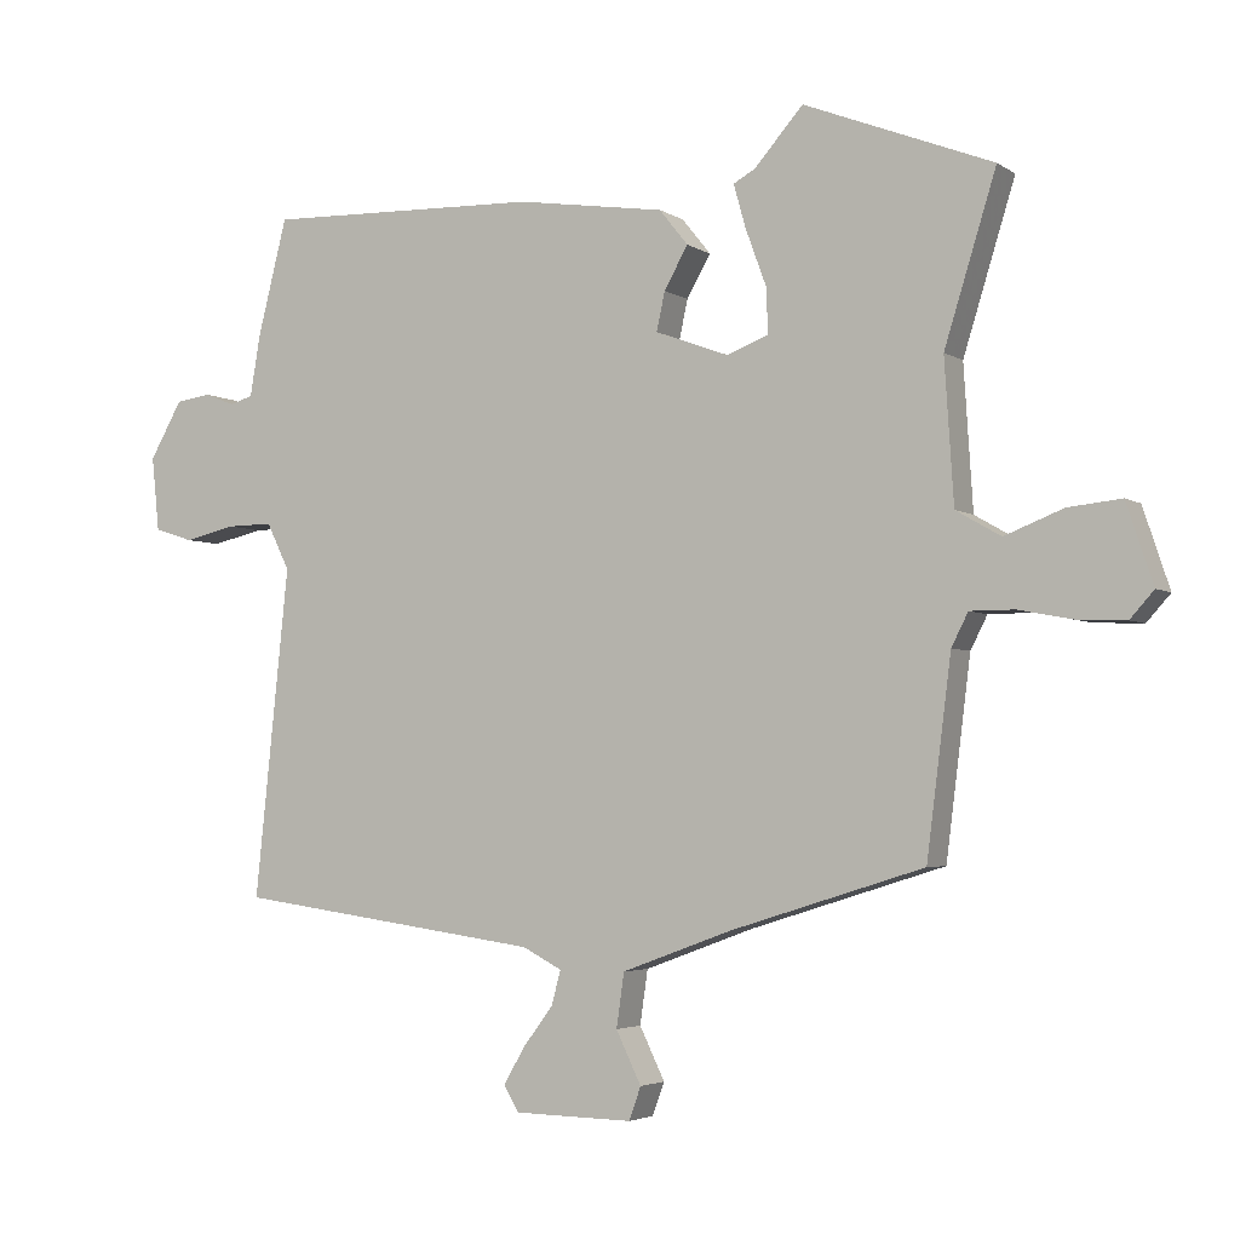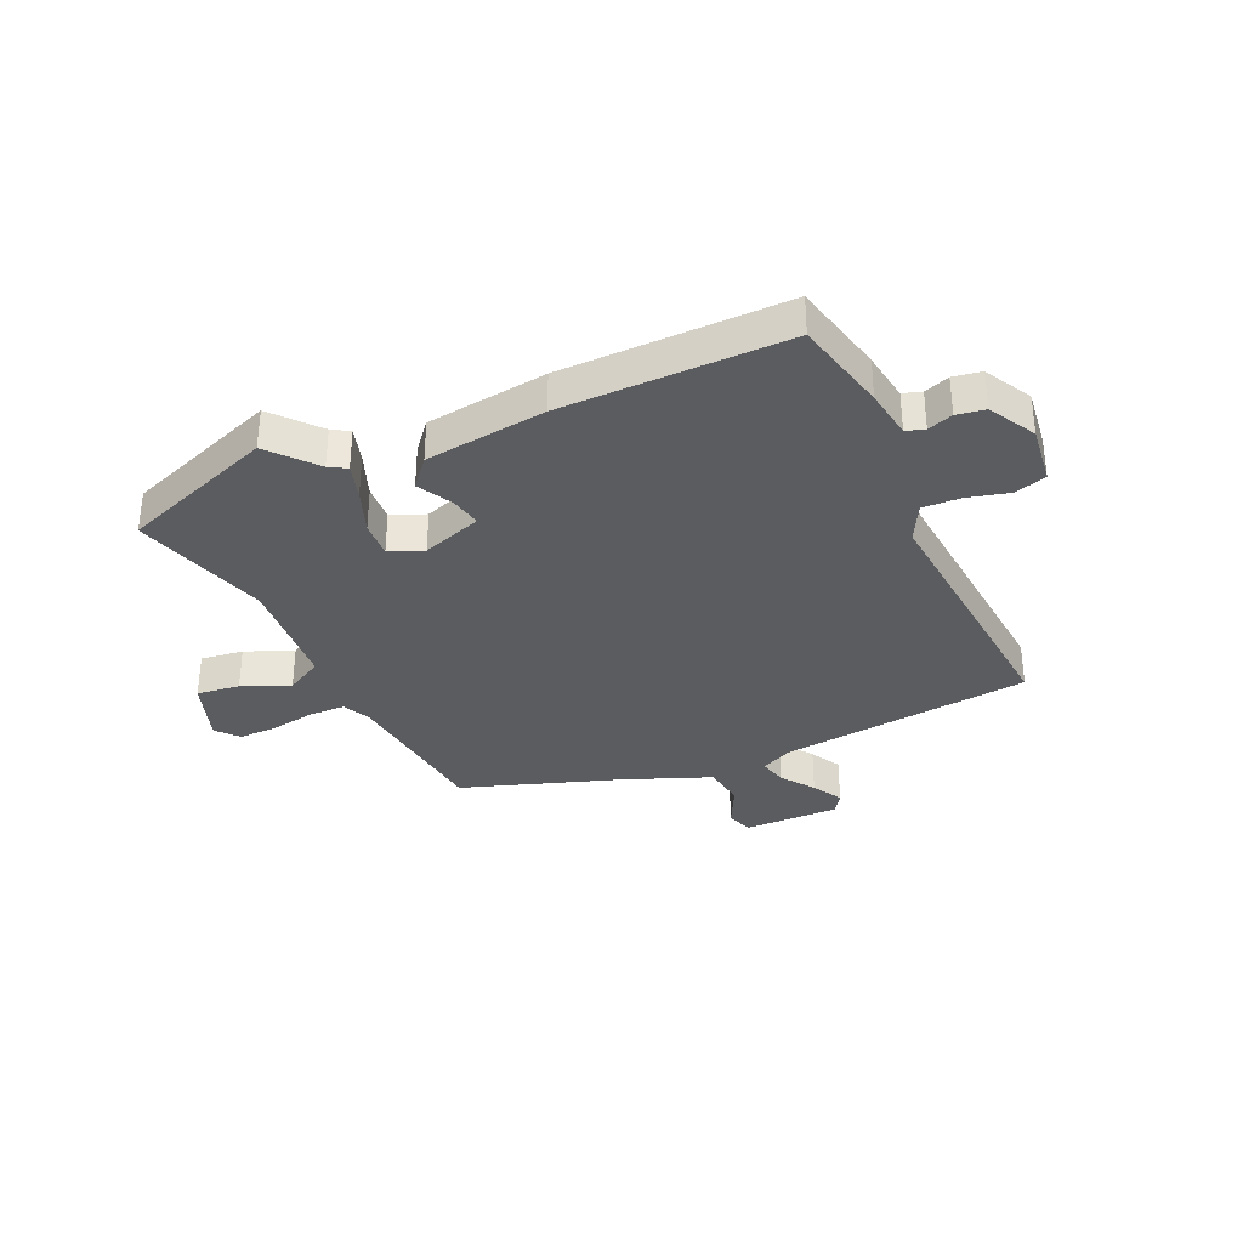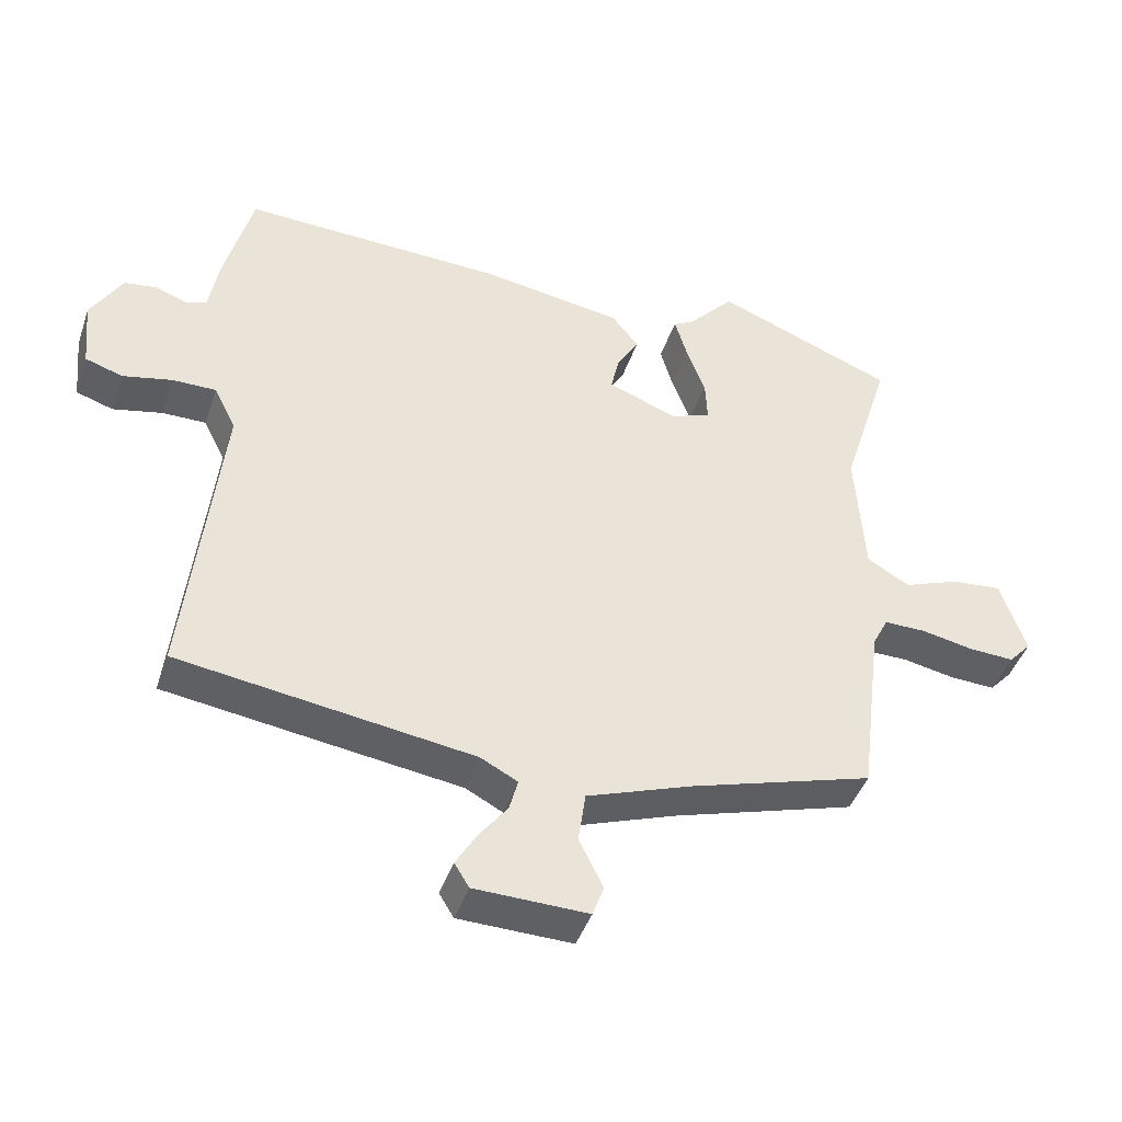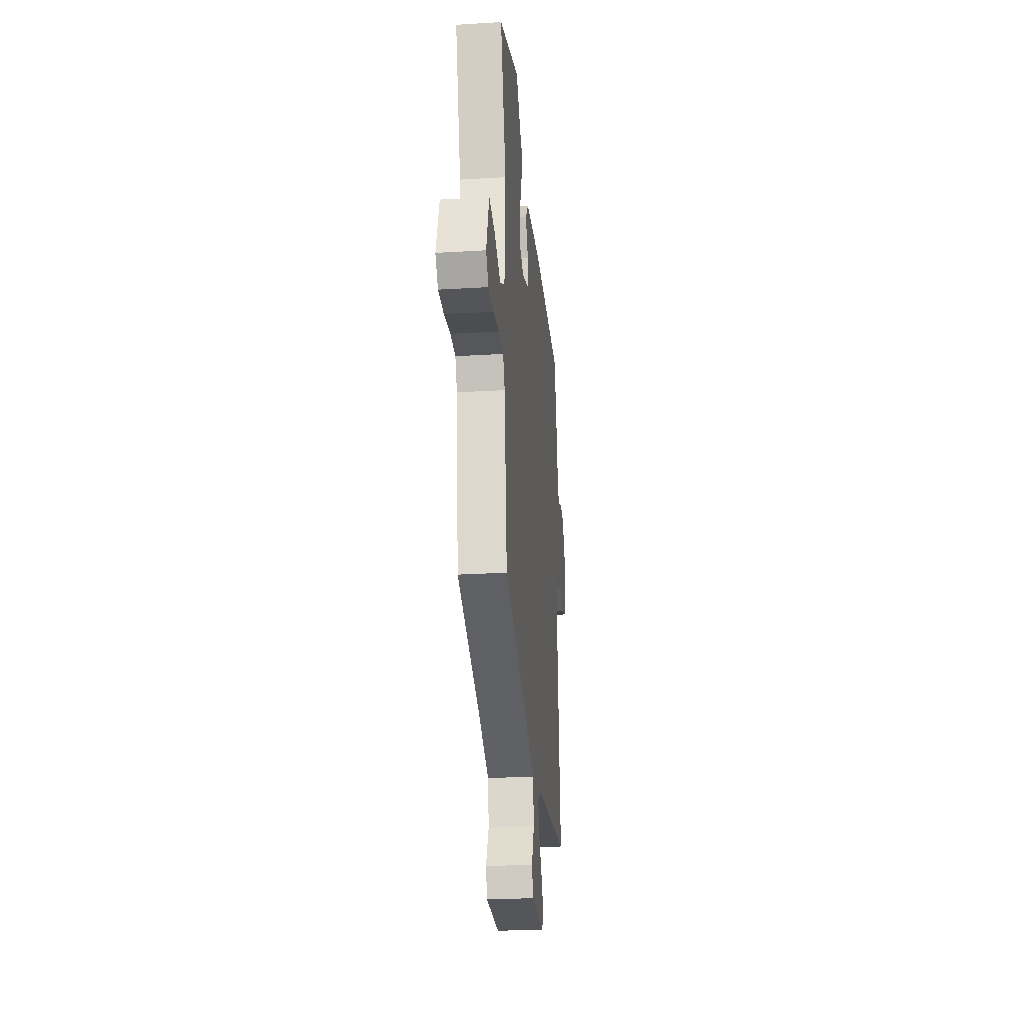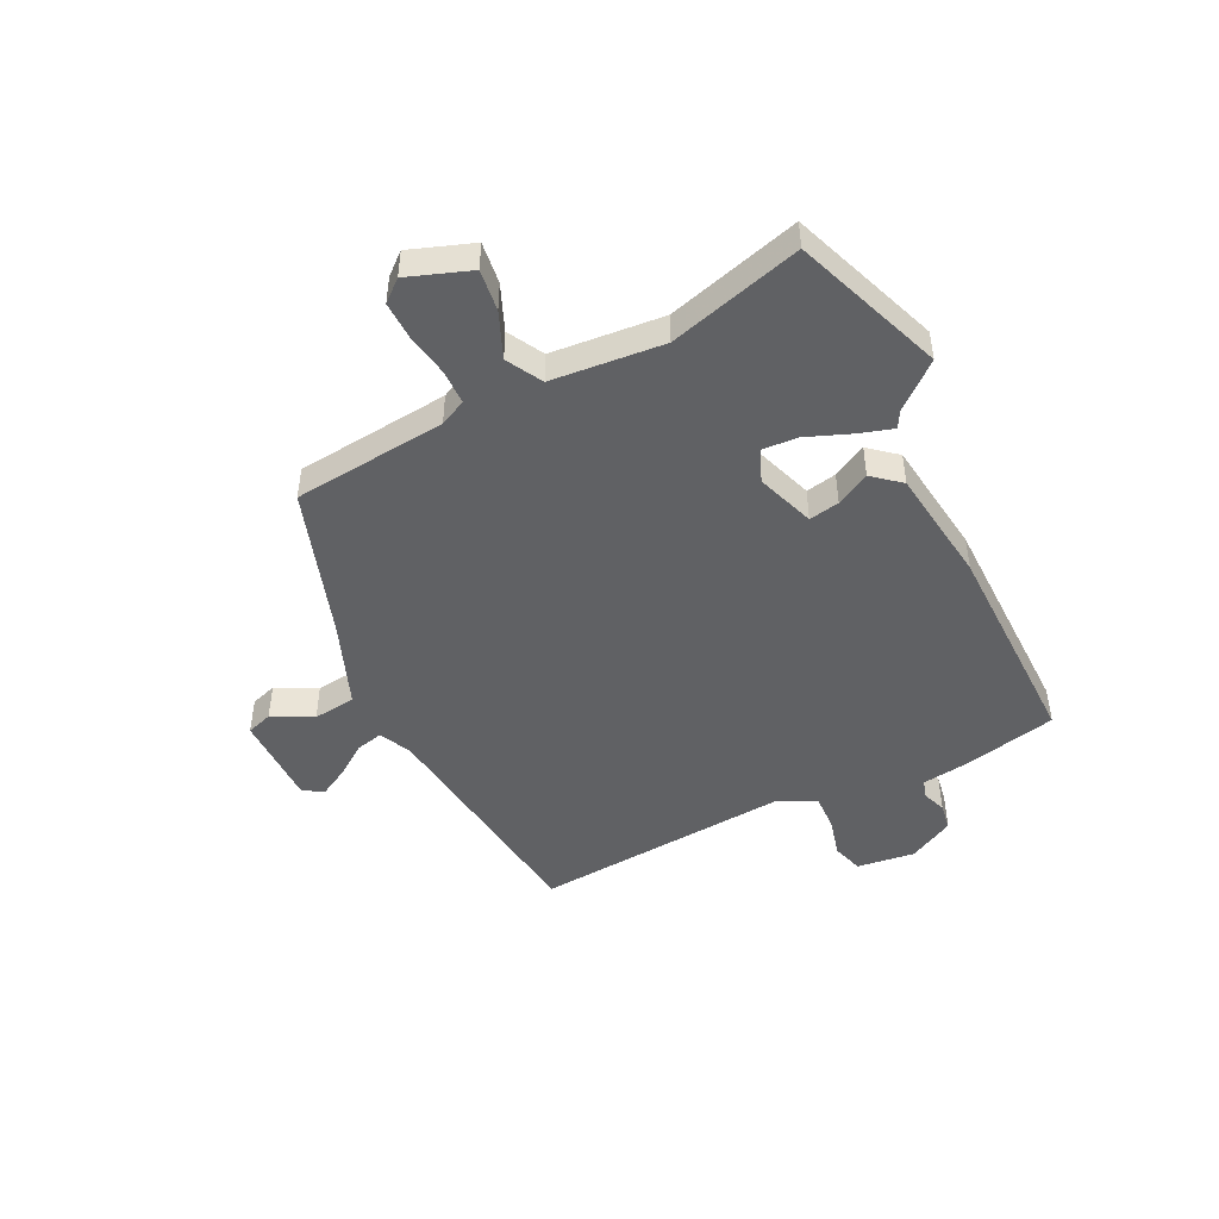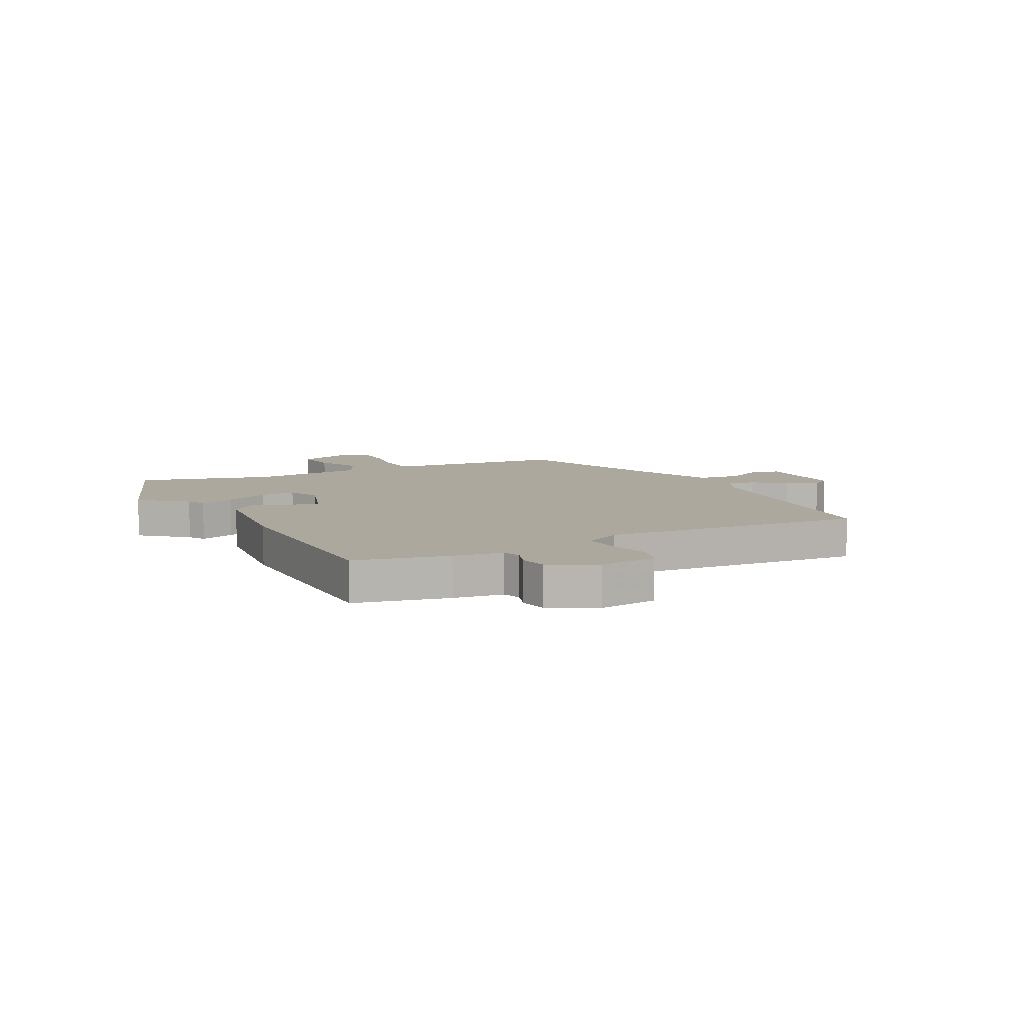
<metadata>
{"format":"obj","ext":"obj","renderer":"f3d","projection":"perspective","resolution":1024,"background":"white","views":[{"elev":-3.6,"azim":-152.6,"up":"+Z"},{"elev":-33.9,"azim":23.1,"up":"+Y"},{"elev":-44.1,"azim":161.6,"up":"+Z"},{"elev":-27.0,"azim":-84.7,"up":"+Z"},{"elev":-46.8,"azim":-65.0,"up":"+Y"},{"elev":8.6,"azim":60.9,"up":"+Y"}]}
</metadata>
<code>
v -0.591 0.07 0.464
v -0.321 0.07 0.57
v -0.251 0.07 0.491
v -0.22 0.07 0.474
v -0.238 0.07 0.411
v -0.267 0.07 0.332
v -0.27 0.07 0.267
v -0.21 0.07 0.244
v -0.105 0.07 0.283
v -0.117 0.07 0.338
v -0.151 0.07 0.398
v -0.11 0.07 0.449
v 0.103 0.07 0.481
v 0.499 0.07 0.493
v 0.541 0.07 0.327
v 0.556 0.07 0.239
v 0.589 0.07 0.229
v 0.633 0.07 0.246
v 0.683 0.07 0.239
v 0.73 0.07 0.157
v 0.719 0.07 0.051
v 0.663 0.07 0.033
v 0.589 0.07 0.05
v 0.523 0.07 0.051
v 0.49 0.07 -0.016
v 0.539 0.07 -0.487
v 0.098 0.07 -0.548
v 0.042 0.07 -0.577
v 0.055 0.07 -0.626
v 0.098 0.07 -0.683
v 0.129 0.07 -0.736
v 0.107 0.07 -0.772
v -0.063 0.07 -0.775
v -0.08 0.07 -0.728
v -0.044 0.07 -0.654
v -0.055 0.07 -0.577
v -0.213 0.07 -0.519
v -0.489 0.07 -0.433
v -0.524 0.07 -0.155
v -0.548 0.07 -0.108
v -0.611 0.07 -0.108
v -0.689 0.07 -0.123
v -0.758 0.07 -0.126
v -0.792 0.07 -0.088
v -0.754 0.07 0.026
v -0.678 0.07 0.018
v -0.594 0.07 -0.015
v -0.53 0.07 0.022
v -0.517 0.07 0.225
v -0.591 0 0.464
v -0.321 0 0.57
v -0.251 0 0.491
v -0.22 0 0.474
v -0.238 0 0.411
v -0.267 0 0.332
v -0.27 0 0.267
v -0.21 0 0.244
v -0.105 0 0.283
v -0.117 0 0.338
v -0.151 0 0.398
v -0.11 0 0.449
v 0.103 0 0.481
v 0.499 0 0.493
v 0.541 0 0.327
v 0.556 0 0.239
v 0.589 0 0.229
v 0.633 0 0.246
v 0.683 0 0.239
v 0.73 0 0.157
v 0.719 0 0.051
v 0.663 0 0.033
v 0.589 0 0.05
v 0.523 0 0.051
v 0.49 0 -0.016
v 0.539 0 -0.487
v 0.098 0 -0.548
v 0.042 0 -0.577
v 0.055 0 -0.626
v 0.098 0 -0.683
v 0.129 0 -0.736
v 0.107 0 -0.772
v -0.063 0 -0.775
v -0.08 0 -0.728
v -0.044 0 -0.654
v -0.055 0 -0.577
v -0.213 0 -0.519
v -0.489 0 -0.433
v -0.524 0 -0.155
v -0.548 0 -0.108
v -0.611 0 -0.108
v -0.689 0 -0.123
v -0.758 0 -0.126
v -0.792 0 -0.088
v -0.754 0 0.026
v -0.678 0 0.018
v -0.594 0 -0.015
v -0.53 0 0.022
v -0.517 0 0.225
f 45 46 47
f 44 45 47
f 43 44 47
f 42 43 47
f 41 42 47
f 40 41 47 48
f 39 40 48
f 39 48 49
f 38 39 49
f 37 38 49
f 33 34 35
f 32 33 35
f 31 32 35
f 30 31 35
f 29 30 35
f 28 29 35 36
f 37 49 1
f 36 37 1
f 28 36 1
f 27 28 1
f 21 22 23
f 20 21 23
f 19 20 23
f 18 19 23
f 17 18 23
f 16 17 23 24
f 16 24 25
f 15 16 25
f 14 15 25
f 13 14 25
f 12 13 25
f 11 12 25
f 10 11 25
f 3 4 5 6
f 1 2 3 6
f 1 6 7
f 27 1 7
f 25 26 27
f 10 25 27
f 9 10 27
f 8 9 27
f 7 8 27
f 96 95 94
f 96 94 93
f 96 93 92
f 96 92 91
f 96 91 90
f 97 96 90 89
f 97 89 88
f 98 97 88
f 98 88 87
f 98 87 86
f 84 83 82
f 84 82 81
f 84 81 80
f 84 80 79
f 84 79 78
f 85 84 78 77
f 50 98 86
f 50 86 85
f 50 85 77
f 50 77 76
f 72 71 70
f 72 70 69
f 72 69 68
f 72 68 67
f 72 67 66
f 73 72 66 65
f 74 73 65
f 74 65 64
f 74 64 63
f 74 63 62
f 74 62 61
f 74 61 60
f 74 60 59
f 55 54 53 52
f 55 52 51 50
f 56 55 50
f 56 50 76
f 76 75 74
f 76 74 59
f 76 59 58
f 76 58 57
f 76 57 56
f 1 50 51 2
f 2 51 52 3
f 3 52 53 4
f 4 53 54 5
f 5 54 55 6
f 6 55 56 7
f 7 56 57 8
f 8 57 58 9
f 9 58 59 10
f 10 59 60 11
f 11 60 61 12
f 12 61 62 13
f 13 62 63 14
f 14 63 64 15
f 15 64 65 16
f 16 65 66 17
f 17 66 67 18
f 18 67 68 19
f 19 68 69 20
f 20 69 70 21
f 21 70 71 22
f 22 71 72 23
f 23 72 73 24
f 24 73 74 25
f 25 74 75 26
f 26 75 76 27
f 27 76 77 28
f 28 77 78 29
f 29 78 79 30
f 30 79 80 31
f 31 80 81 32
f 32 81 82 33
f 33 82 83 34
f 34 83 84 35
f 35 84 85 36
f 36 85 86 37
f 37 86 87 38
f 38 87 88 39
f 39 88 89 40
f 40 89 90 41
f 41 90 91 42
f 42 91 92 43
f 43 92 93 44
f 44 93 94 45
f 45 94 95 46
f 46 95 96 47
f 47 96 97 48
f 48 97 98 49
f 49 98 50 1

</code>
